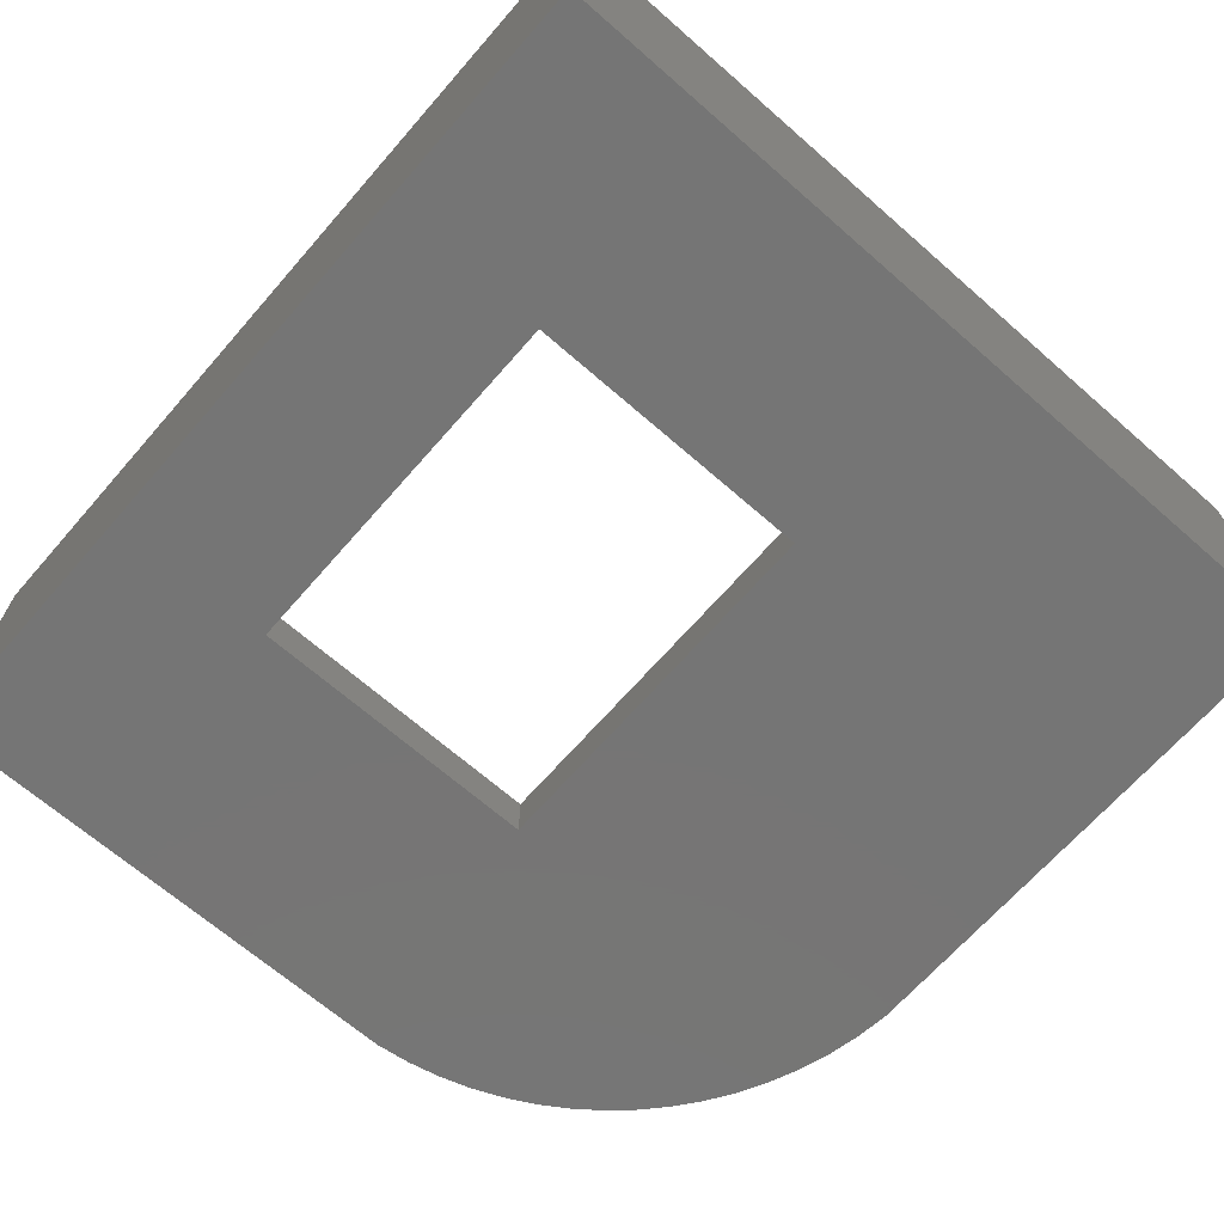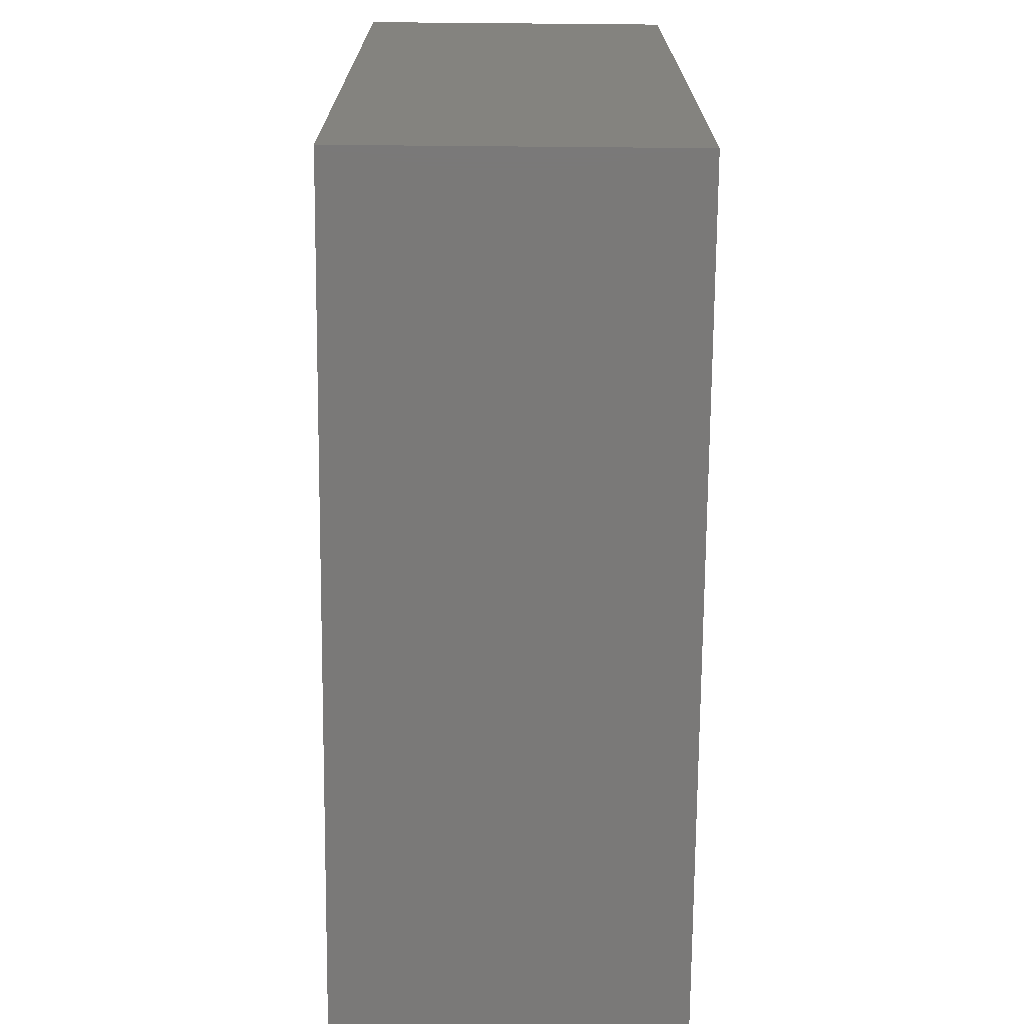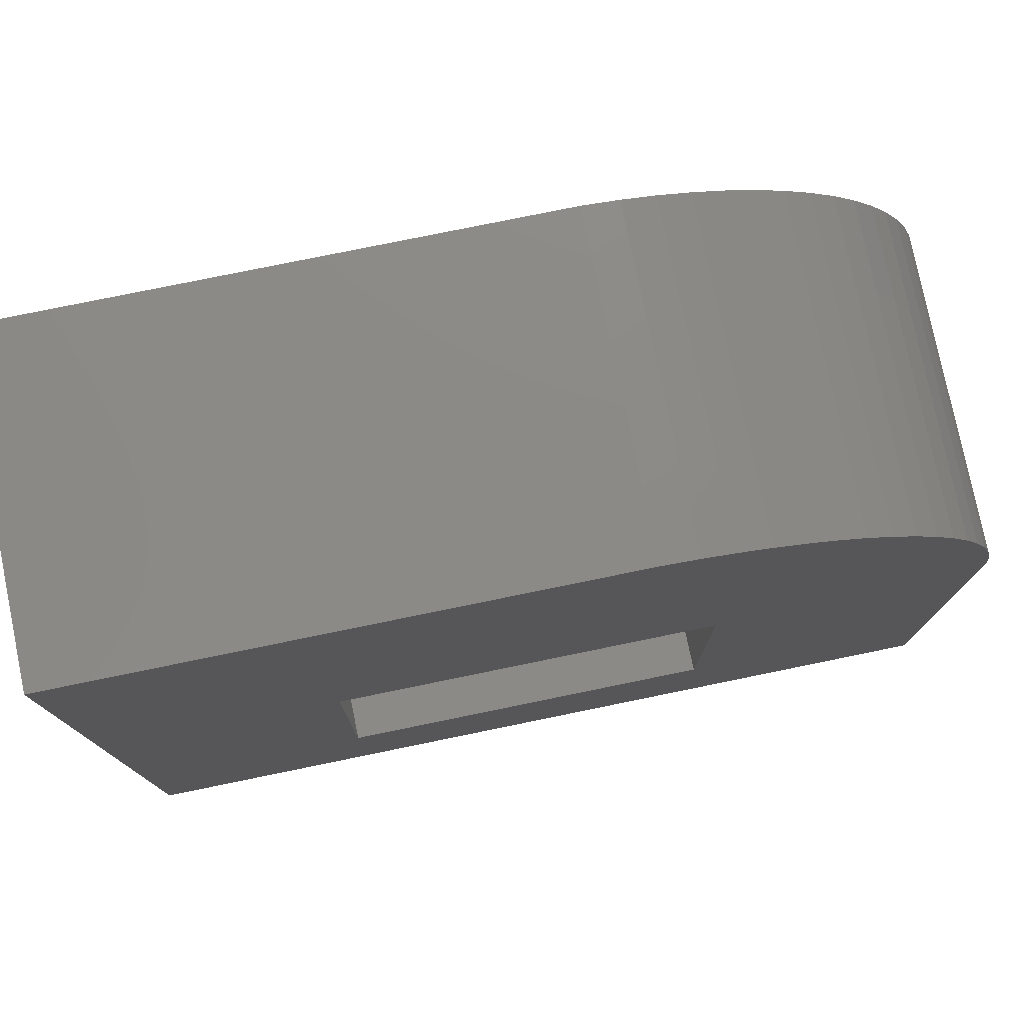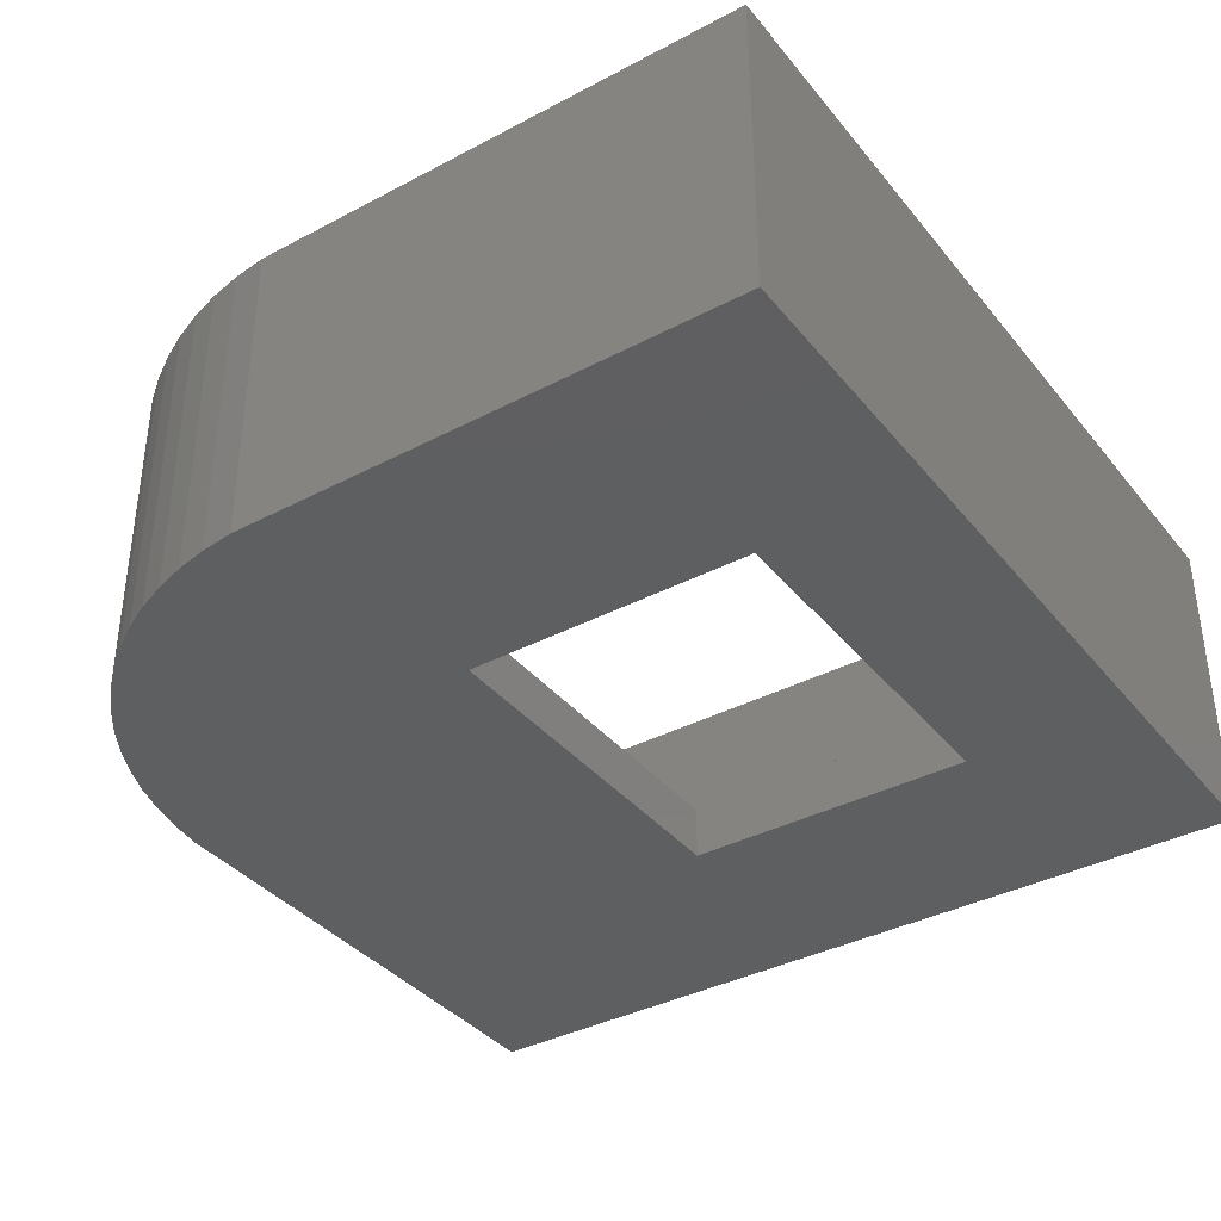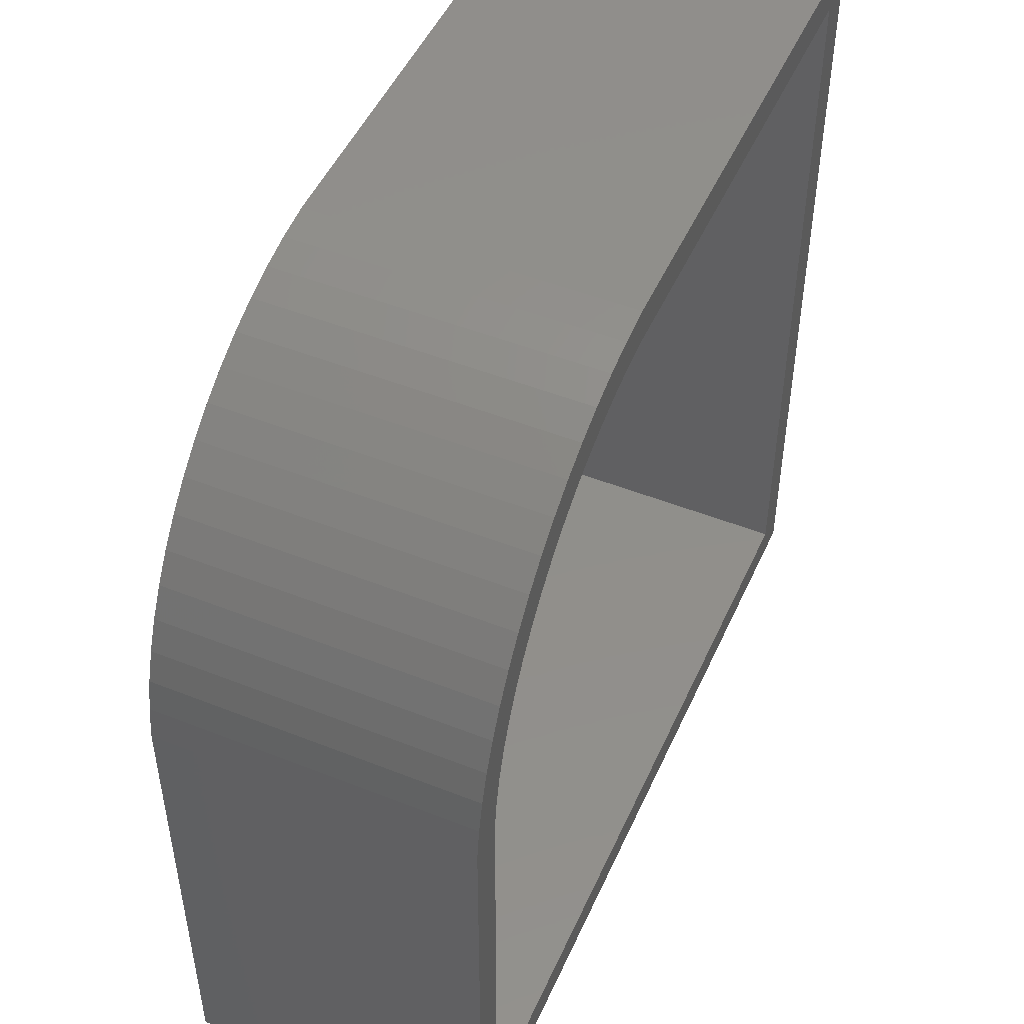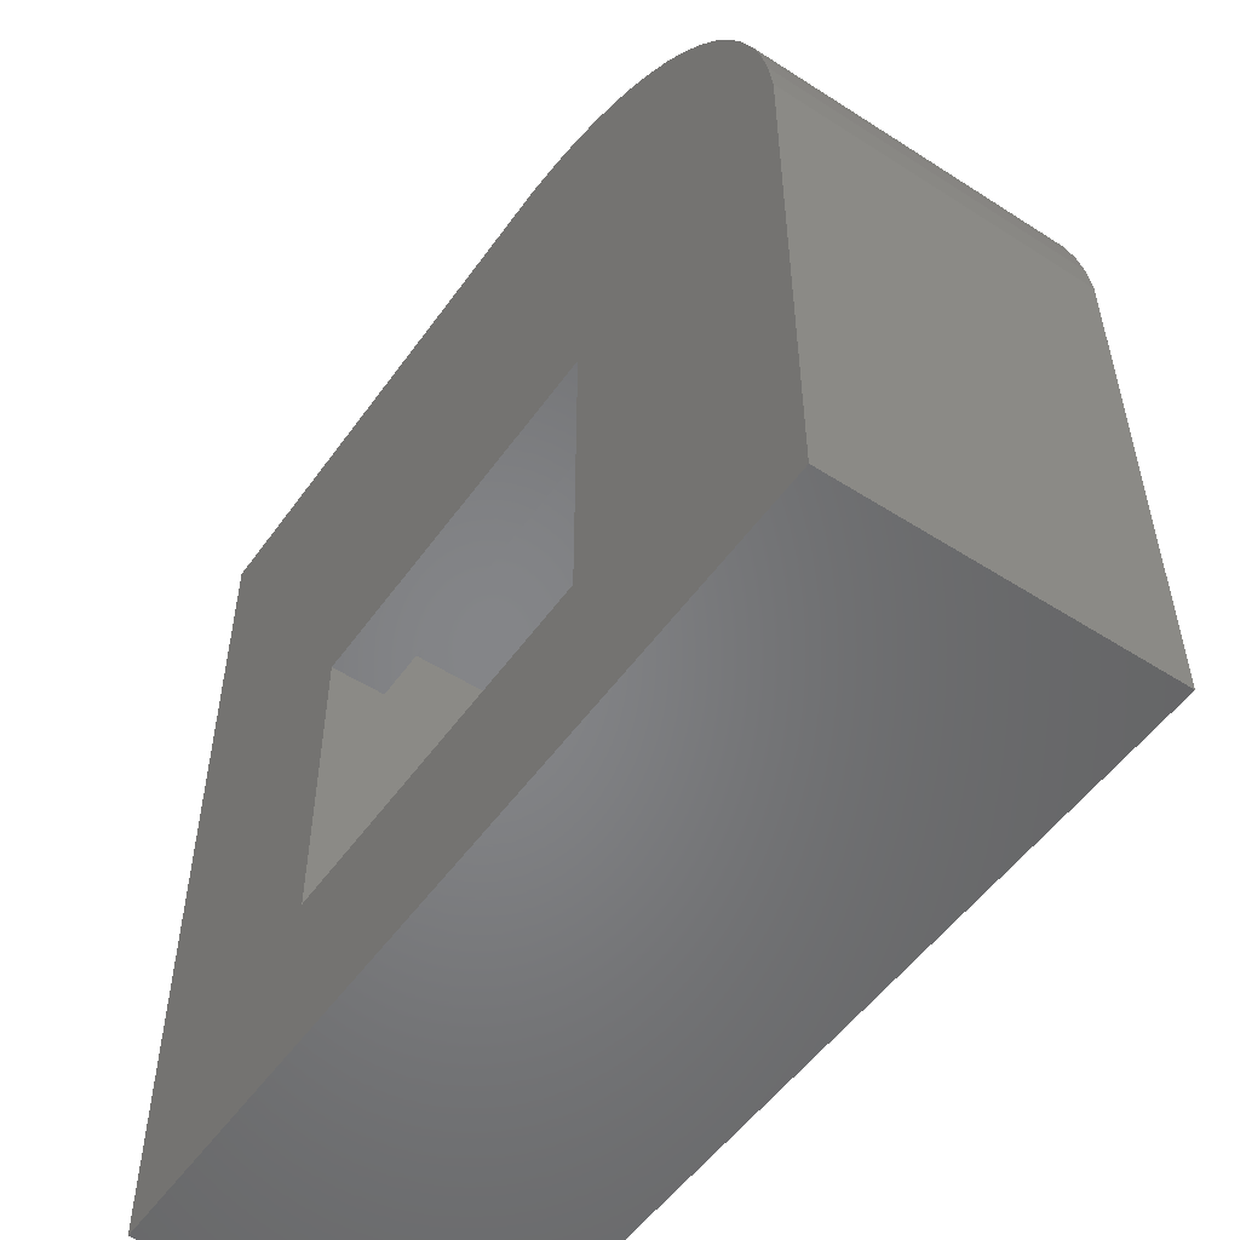
<metadata>
{"format":"stl","ext":"stl","renderer":"f3d","projection":"perspective","resolution":1024,"background":"white","views":[{"elev":-67.7,"azim":48.8,"up":"+Z"},{"elev":-72.3,"azim":89.5,"up":"+Y"},{"elev":77.9,"azim":168.4,"up":"+Y"},{"elev":-37.2,"azim":-55.9,"up":"+Z"},{"elev":49.2,"azim":-66.3,"up":"+Y"},{"elev":-52.6,"azim":-124.6,"up":"+Y"}]}
</metadata>
<code>
# stl→obj: 88 verts, 176 faces
v 414.9 -25.14 0.999
v 414.9 -30.74 -0.001
v 414.9 -30.74 0.999
v 414.9 -25.14 -0.001
v 407.8 -30.74 0.999
v 407.8 -30.74 -0.001
v 407.8 -25.14 -0.001
v 407.8 -25.14 0.999
v 419.3 -17.72 5.999
v 418.6 -18.42 5.999
v 419.3 -33.9 5.999
v 409.3 -17.74 5.999
v 409.4 -18.44 5.999
v 408.8 -18.52 5.999
v 408.6 -17.83 5.999
v 408.2 -18.64 5.999
v 408 -17.96 5.999
v 407.7 -18.81 5.999
v 407.5 -18.15 5.999
v 407.2 -19.02 5.999
v 406.9 -18.39 5.999
v 406.7 -19.28 5.999
v 406.3 -18.67 5.999
v 406.2 -19.58 5.999
v 405.8 -19 5.999
v 405.8 -19.92 5.999
v 405.3 -19.38 5.999
v 405.4 -20.29 5.999
v 405 -20.7 5.999
v 404.9 -19.8 5.999
v 404.6 -21.15 5.999
v 404.4 -20.25 5.999
v 404.3 -21.62 5.999
v 404.1 -20.75 5.999
v 404.1 -22.11 5.999
v 403.9 -22.63 5.999
v 403.7 -21.27 5.999
v 403.7 -23.16 5.999
v 403.5 -21.82 5.999
v 403.6 -23.7 5.999
v 403.5 -24.28 5.999
v 403.5 -33.2 5.999
v 418.6 -33.2 5.999
v 402.8 -33.9 5.999
v 403.2 -22.39 5.999
v 403 -22.98 5.999
v 402.9 -23.58 5.999
v 402.8 -24.24 5.999
v 419.3 -33.9 -0.001
v 419.3 -17.72 -0.001
v 402.8 -33.9 -0.001
v 407.5 -18.15 -0.001
v 406.9 -18.39 -0.001
v 406.3 -18.67 -0.001
v 405.8 -19 -0.001
v 405.3 -19.38 -0.001
v 404.9 -19.8 -0.001
v 404.4 -20.25 -0.001
v 404.1 -20.75 -0.001
v 403.7 -21.27 -0.001
v 403.5 -21.82 -0.001
v 403.2 -22.39 -0.001
v 403 -22.98 -0.001
v 402.9 -23.58 -0.001
v 402.8 -24.24 -0.001
v 409.3 -17.74 -0.001
v 408.6 -17.83 -0.001
v 408 -17.96 -0.001
v 418.6 -18.42 0.999
v 418.6 -33.2 0.999
v 409.4 -18.44 0.999
v 408.8 -18.52 0.999
v 408.2 -18.64 0.999
v 407.7 -18.81 0.999
v 403.5 -33.2 0.999
v 407.2 -19.02 0.999
v 406.7 -19.28 0.999
v 406.2 -19.58 0.999
v 405.8 -19.92 0.999
v 405.4 -20.29 0.999
v 405 -20.7 0.999
v 404.6 -21.15 0.999
v 404.3 -21.62 0.999
v 404.1 -22.11 0.999
v 403.9 -22.63 0.999
v 403.7 -23.16 0.999
v 403.6 -23.7 0.999
v 403.5 -24.28 0.999
f 1 2 3
f 2 1 4
f 2 5 3
f 5 2 6
f 7 5 6
f 5 7 8
f 8 4 1
f 4 8 7
f 9 10 11
f 10 9 12
f 10 12 13
f 13 12 14
f 14 12 15
f 14 15 16
f 16 15 17
f 16 17 18
f 18 17 19
f 18 19 20
f 20 19 21
f 20 21 22
f 22 21 23
f 22 23 24
f 24 23 25
f 24 25 26
f 26 25 27
f 26 27 28
f 28 27 29
f 29 27 30
f 29 30 31
f 31 30 32
f 31 32 33
f 33 32 34
f 33 34 35
f 35 34 36
f 36 34 37
f 36 37 38
f 38 37 39
f 38 39 40
f 40 39 41
f 41 39 42
f 11 43 44
f 43 11 10
f 44 43 42
f 44 42 39
f 44 39 45
f 44 45 46
f 44 46 47
f 44 47 48
f 49 2 50
f 2 49 51
f 2 51 6
f 6 51 7
f 7 51 52
f 52 51 53
f 53 51 54
f 54 51 55
f 55 51 56
f 56 51 57
f 57 51 58
f 58 51 59
f 59 51 60
f 60 51 61
f 61 51 62
f 62 51 63
f 63 51 64
f 64 51 65
f 50 4 66
f 4 50 2
f 66 4 7
f 66 7 67
f 67 7 68
f 68 7 52
f 23 55 25
f 55 23 54
f 25 56 27
f 56 25 55
f 56 30 27
f 30 56 57
f 30 58 32
f 58 30 57
f 32 59 34
f 59 32 58
f 34 60 37
f 60 34 59
f 37 61 39
f 61 37 60
f 39 62 45
f 62 39 61
f 45 63 46
f 63 45 62
f 46 64 47
f 64 46 63
f 47 65 48
f 65 47 64
f 48 51 44
f 51 48 65
f 44 49 11
f 49 44 51
f 49 9 11
f 9 49 50
f 50 12 9
f 12 50 66
f 12 67 15
f 67 12 66
f 67 17 15
f 17 67 68
f 68 19 17
f 19 68 52
f 19 53 21
f 53 19 52
f 53 23 21
f 23 53 54
f 69 1 70
f 1 69 71
f 1 71 8
f 8 71 72
f 8 72 73
f 8 73 74
f 8 74 5
f 70 3 75
f 3 70 1
f 75 3 5
f 75 5 74
f 75 74 76
f 75 76 77
f 75 77 78
f 75 78 79
f 75 79 80
f 75 80 81
f 75 81 82
f 75 82 83
f 75 83 84
f 75 84 85
f 75 85 86
f 75 86 87
f 75 87 88
f 86 40 87
f 40 86 38
f 87 41 88
f 41 87 40
f 88 42 75
f 42 88 41
f 43 75 42
f 75 43 70
f 43 69 70
f 69 43 10
f 71 10 13
f 10 71 69
f 14 71 13
f 71 14 72
f 73 14 16
f 14 73 72
f 74 16 18
f 16 74 73
f 20 74 18
f 74 20 76
f 77 20 22
f 20 77 76
f 24 77 22
f 77 24 78
f 26 78 24
f 78 26 79
f 80 26 28
f 26 80 79
f 80 29 81
f 29 80 28
f 81 31 82
f 31 81 29
f 82 33 83
f 33 82 31
f 83 35 84
f 35 83 33
f 84 36 85
f 36 84 35
f 85 38 86
f 38 85 36

</code>
